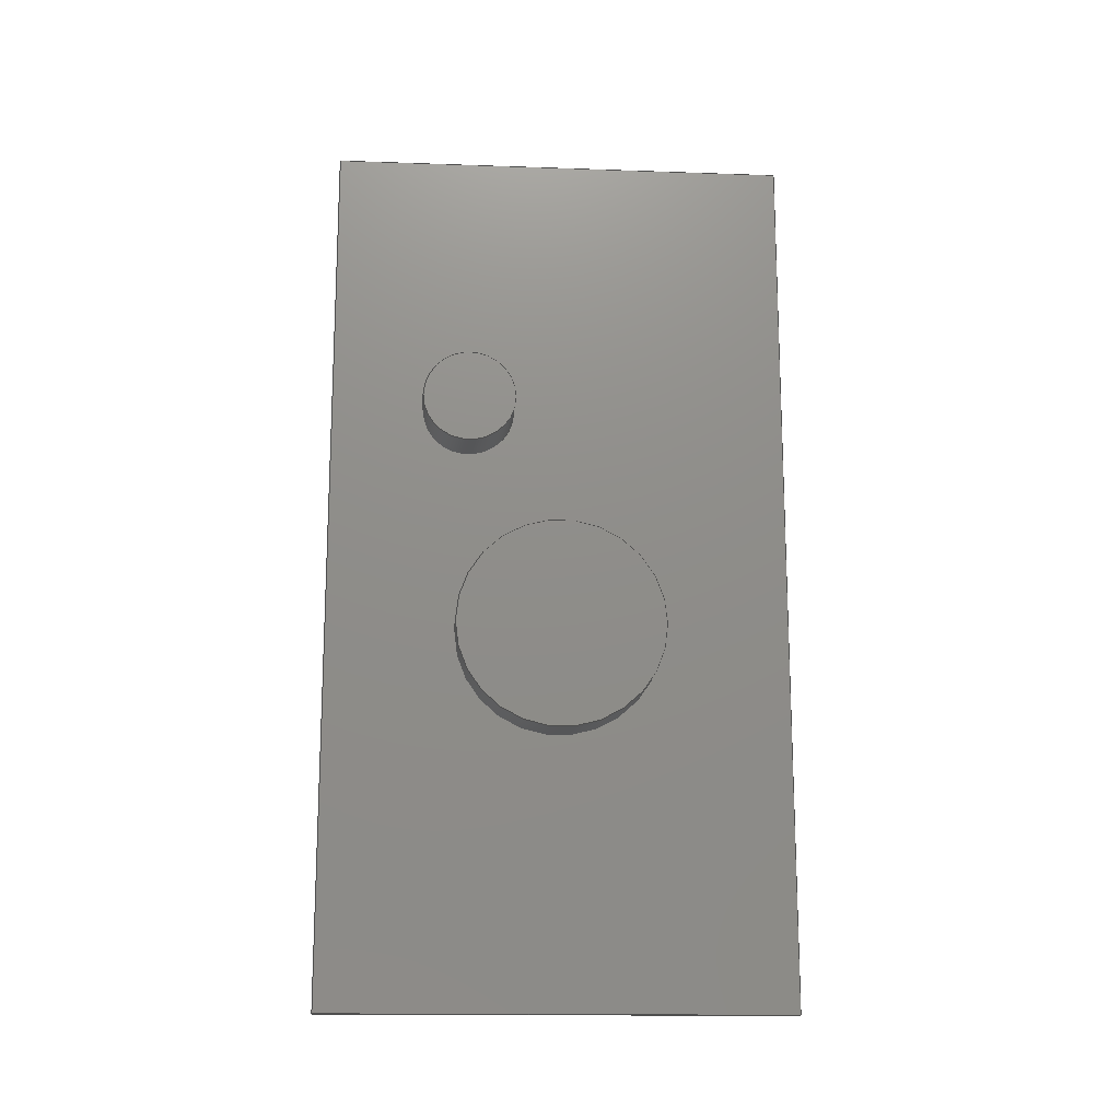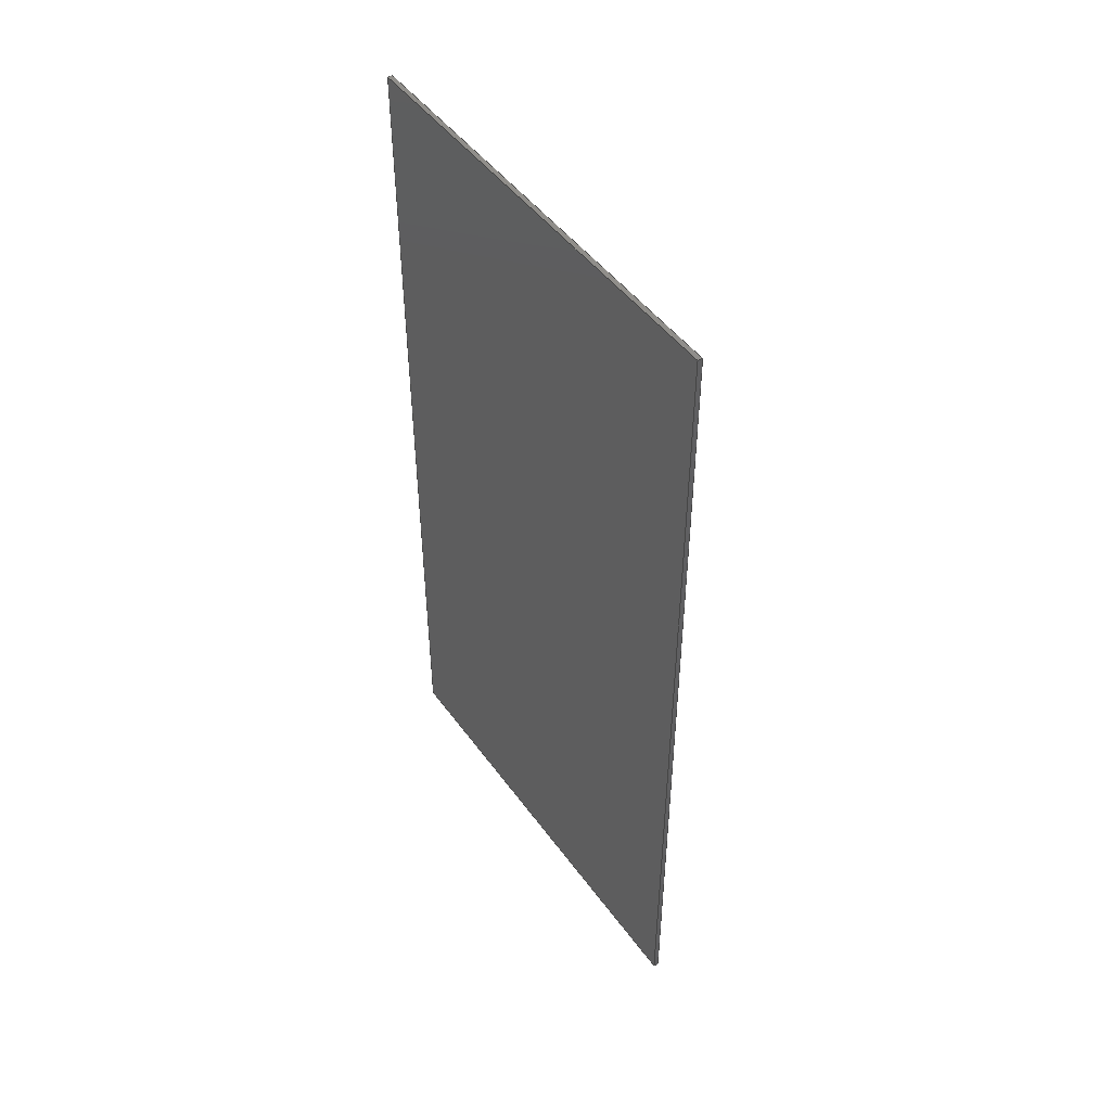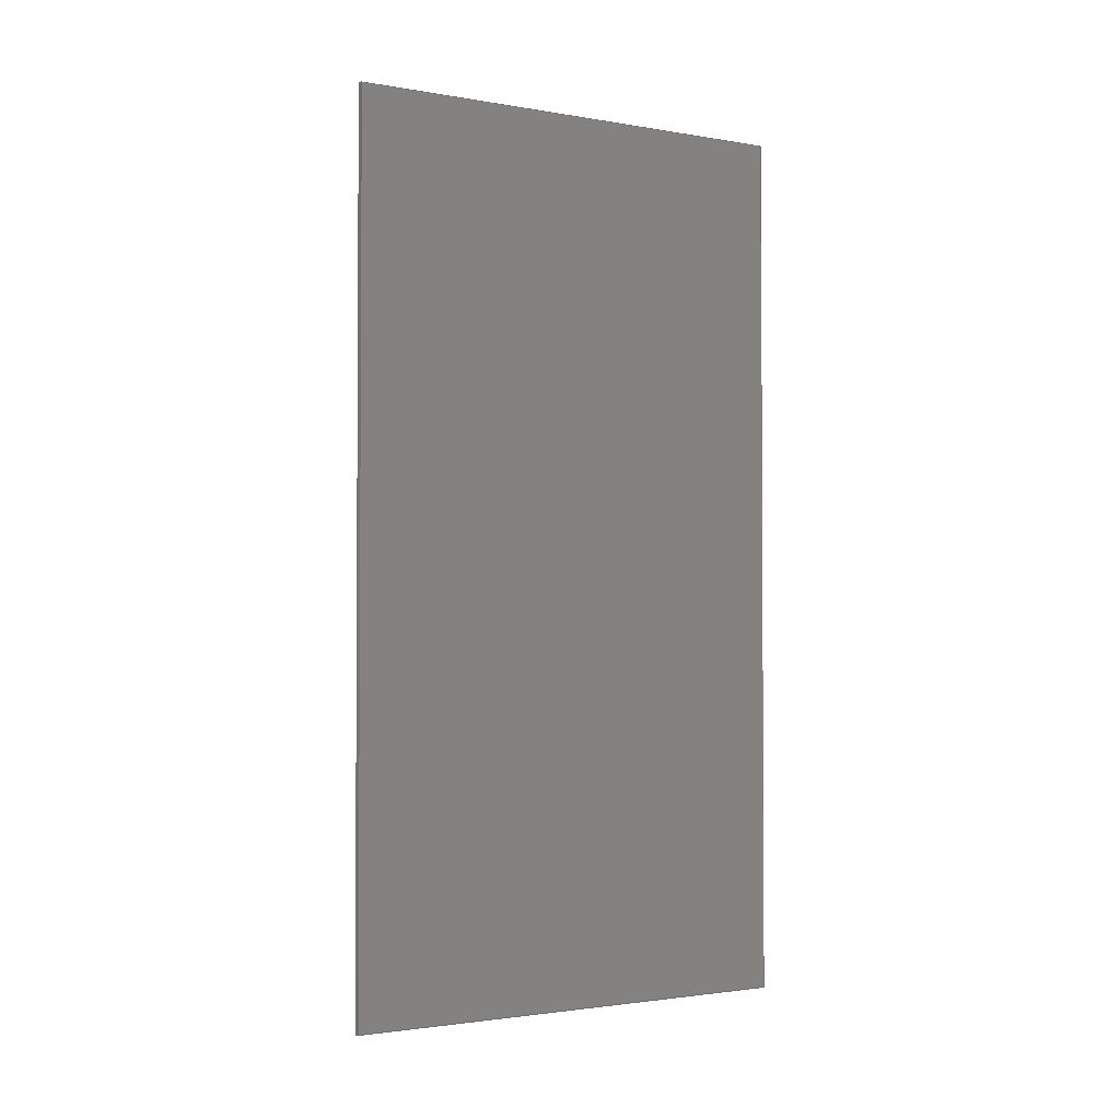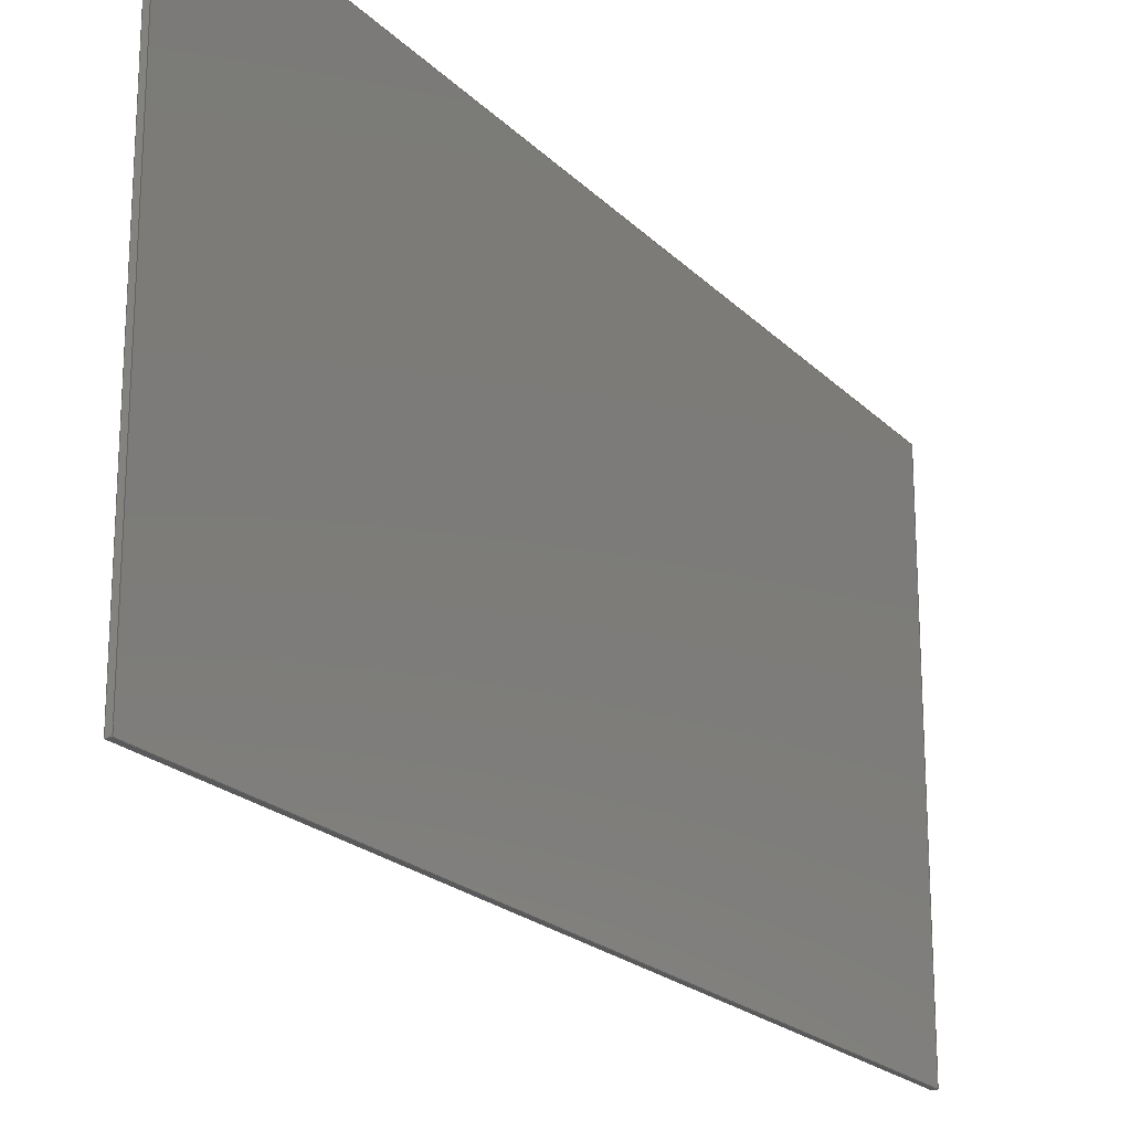
<metadata>
{"format":"step","ext":"step","renderer":"f3d","projection":"perspective","resolution":1024,"background":"white","views":[{"elev":-15.7,"azim":-94.2,"up":"+Y"},{"elev":47.1,"azim":146.0,"up":"+Y"},{"elev":-2.1,"azim":58.8,"up":"+Y"},{"elev":-20.9,"azim":30.7,"up":"+Z"}]}
</metadata>
<code>
ISO-10303-21;
DATA;
#1=MECHANICAL_DESIGN_GEOMETRIC_PRESENTATION_REPRESENTATION('',(#15,#16,
#17,#18),#267);
#2=SHAPE_REPRESENTATION_RELATIONSHIP('SRR','None',#274,#3);
#3=ADVANCED_BREP_SHAPE_REPRESENTATION('',(#4),#266);
#4=MANIFOLD_SOLID_BREP('Body2',#151);
#5=FACE_BOUND('',#39,.T.);
#6=FACE_BOUND('',#40,.T.);
#7=PLANE('',#168);
#8=PLANE('',#172);
#9=PLANE('',#173);
#10=PLANE('',#174);
#11=PLANE('',#175);
#12=PLANE('',#176);
#13=PLANE('',#177);
#14=PLANE('',#178);
#15=STYLED_ITEM('',(#284),#142);
#16=STYLED_ITEM('',(#284),#144);
#17=STYLED_ITEM('',(#284),#150);
#18=STYLED_ITEM('',(#283),#4);
#19=FACE_OUTER_BOUND('',#29,.T.);
#20=FACE_OUTER_BOUND('',#30,.T.);
#21=FACE_OUTER_BOUND('',#31,.T.);
#22=FACE_OUTER_BOUND('',#32,.T.);
#23=FACE_OUTER_BOUND('',#33,.T.);
#24=FACE_OUTER_BOUND('',#34,.T.);
#25=FACE_OUTER_BOUND('',#35,.T.);
#26=FACE_OUTER_BOUND('',#36,.T.);
#27=FACE_OUTER_BOUND('',#37,.T.);
#28=FACE_OUTER_BOUND('',#38,.T.);
#29=EDGE_LOOP('',(#103,#104,#105,#106));
#30=EDGE_LOOP('',(#107));
#31=EDGE_LOOP('',(#108,#109,#110,#111));
#32=EDGE_LOOP('',(#112));
#33=EDGE_LOOP('',(#113,#114,#115,#116));
#34=EDGE_LOOP('',(#117,#118,#119,#120));
#35=EDGE_LOOP('',(#121,#122,#123,#124));
#36=EDGE_LOOP('',(#125,#126,#127,#128));
#37=EDGE_LOOP('',(#129,#130,#131,#132));
#38=EDGE_LOOP('',(#133,#134,#135,#136));
#39=EDGE_LOOP('',(#137));
#40=EDGE_LOOP('',(#138));
#41=LINE('',#228,#55);
#42=LINE('',#235,#56);
#43=LINE('',#241,#57);
#44=LINE('',#243,#58);
#45=LINE('',#245,#59);
#46=LINE('',#246,#60);
#47=LINE('',#249,#61);
#48=LINE('',#251,#62);
#49=LINE('',#252,#63);
#50=LINE('',#255,#64);
#51=LINE('',#257,#65);
#52=LINE('',#258,#66);
#53=LINE('',#260,#67);
#54=LINE('',#261,#68);
#55=VECTOR('',#185,0.1002);
#56=VECTOR('',#194,0.2236);
#57=VECTOR('',#201,1);
#58=VECTOR('',#202,1);
#59=VECTOR('',#203,1);
#60=VECTOR('',#204,1);
#61=VECTOR('',#207,1);
#62=VECTOR('',#208,1);
#63=VECTOR('',#209,1);
#64=VECTOR('',#212,1);
#65=VECTOR('',#213,1);
#66=VECTOR('',#214,1);
#67=VECTOR('',#217,1);
#68=VECTOR('',#218,1);
#69=CIRCLE('',#166,0.1002);
#70=CIRCLE('',#167,0.1002);
#71=CIRCLE('',#170,0.2236);
#72=CIRCLE('',#171,0.2236);
#73=VERTEX_POINT('',#225);
#74=VERTEX_POINT('',#227);
#75=VERTEX_POINT('',#232);
#76=VERTEX_POINT('',#234);
#77=VERTEX_POINT('',#239);
#78=VERTEX_POINT('',#240);
#79=VERTEX_POINT('',#242);
#80=VERTEX_POINT('',#244);
#81=VERTEX_POINT('',#248);
#82=VERTEX_POINT('',#250);
#83=VERTEX_POINT('',#254);
#84=VERTEX_POINT('',#256);
#85=EDGE_CURVE('',#73,#73,#69,.T.);
#86=EDGE_CURVE('',#73,#74,#41,.T.);
#87=EDGE_CURVE('',#74,#74,#70,.T.);
#88=EDGE_CURVE('',#75,#75,#71,.T.);
#89=EDGE_CURVE('',#75,#76,#42,.T.);
#90=EDGE_CURVE('',#76,#76,#72,.T.);
#91=EDGE_CURVE('',#77,#78,#43,.T.);
#92=EDGE_CURVE('',#77,#79,#44,.T.);
#93=EDGE_CURVE('',#80,#79,#45,.T.);
#94=EDGE_CURVE('',#78,#80,#46,.T.);
#95=EDGE_CURVE('',#78,#81,#47,.T.);
#96=EDGE_CURVE('',#82,#80,#48,.T.);
#97=EDGE_CURVE('',#81,#82,#49,.T.);
#98=EDGE_CURVE('',#81,#83,#50,.T.);
#99=EDGE_CURVE('',#84,#82,#51,.T.);
#100=EDGE_CURVE('',#83,#84,#52,.T.);
#101=EDGE_CURVE('',#83,#77,#53,.T.);
#102=EDGE_CURVE('',#79,#84,#54,.T.);
#103=ORIENTED_EDGE('',*,*,#85,.F.);
#104=ORIENTED_EDGE('',*,*,#86,.T.);
#105=ORIENTED_EDGE('',*,*,#87,.F.);
#106=ORIENTED_EDGE('',*,*,#86,.F.);
#107=ORIENTED_EDGE('',*,*,#85,.T.);
#108=ORIENTED_EDGE('',*,*,#88,.F.);
#109=ORIENTED_EDGE('',*,*,#89,.T.);
#110=ORIENTED_EDGE('',*,*,#90,.F.);
#111=ORIENTED_EDGE('',*,*,#89,.F.);
#112=ORIENTED_EDGE('',*,*,#88,.T.);
#113=ORIENTED_EDGE('',*,*,#91,.F.);
#114=ORIENTED_EDGE('',*,*,#92,.T.);
#115=ORIENTED_EDGE('',*,*,#93,.F.);
#116=ORIENTED_EDGE('',*,*,#94,.F.);
#117=ORIENTED_EDGE('',*,*,#95,.F.);
#118=ORIENTED_EDGE('',*,*,#94,.T.);
#119=ORIENTED_EDGE('',*,*,#96,.F.);
#120=ORIENTED_EDGE('',*,*,#97,.F.);
#121=ORIENTED_EDGE('',*,*,#98,.F.);
#122=ORIENTED_EDGE('',*,*,#97,.T.);
#123=ORIENTED_EDGE('',*,*,#99,.F.);
#124=ORIENTED_EDGE('',*,*,#100,.F.);
#125=ORIENTED_EDGE('',*,*,#101,.F.);
#126=ORIENTED_EDGE('',*,*,#100,.T.);
#127=ORIENTED_EDGE('',*,*,#102,.F.);
#128=ORIENTED_EDGE('',*,*,#92,.F.);
#129=ORIENTED_EDGE('',*,*,#101,.T.);
#130=ORIENTED_EDGE('',*,*,#91,.T.);
#131=ORIENTED_EDGE('',*,*,#95,.T.);
#132=ORIENTED_EDGE('',*,*,#98,.T.);
#133=ORIENTED_EDGE('',*,*,#102,.T.);
#134=ORIENTED_EDGE('',*,*,#99,.T.);
#135=ORIENTED_EDGE('',*,*,#96,.T.);
#136=ORIENTED_EDGE('',*,*,#93,.T.);
#137=ORIENTED_EDGE('',*,*,#87,.T.);
#138=ORIENTED_EDGE('',*,*,#90,.T.);
#139=CYLINDRICAL_SURFACE('',#165,0.1002);
#140=CYLINDRICAL_SURFACE('',#169,0.2236);
#141=ADVANCED_FACE('',(#19),#139,.T.);
#142=ADVANCED_FACE('',(#20),#7,.T.);
#143=ADVANCED_FACE('',(#21),#140,.T.);
#144=ADVANCED_FACE('',(#22),#8,.T.);
#145=ADVANCED_FACE('',(#23),#9,.T.);
#146=ADVANCED_FACE('',(#24),#10,.T.);
#147=ADVANCED_FACE('',(#25),#11,.T.);
#148=ADVANCED_FACE('',(#26),#12,.T.);
#149=ADVANCED_FACE('',(#27),#13,.T.);
#150=ADVANCED_FACE('',(#28,#5,#6),#14,.T.);
#151=CLOSED_SHELL('',(#141,#142,#143,#144,#145,#146,#147,#148,#149,#150));
#152=DERIVED_UNIT_ELEMENT(#154,1);
#153=DERIVED_UNIT_ELEMENT(#269,3);
#154=(
MASS_UNIT()
NAMED_UNIT(*)
SI_UNIT(.KILO.,.GRAM.)
);
#155=DERIVED_UNIT((#152,#153));
#156=MEASURE_REPRESENTATION_ITEM('density measure',
POSITIVE_RATIO_MEASURE(7850),#155);
#157=PROPERTY_DEFINITION_REPRESENTATION(#162,#159);
#158=PROPERTY_DEFINITION_REPRESENTATION(#163,#160);
#159=REPRESENTATION('material name',(#161),#266);
#160=REPRESENTATION('density',(#156),#266);
#161=DESCRIPTIVE_REPRESENTATION_ITEM('Steel','Steel');
#162=PROPERTY_DEFINITION('material property','material name',#276);
#163=PROPERTY_DEFINITION('material property','density of part',#276);
#164=AXIS2_PLACEMENT_3D('placement',#223,#179,#180);
#165=AXIS2_PLACEMENT_3D('',#224,#181,#182);
#166=AXIS2_PLACEMENT_3D('',#226,#183,#184);
#167=AXIS2_PLACEMENT_3D('',#229,#186,#187);
#168=AXIS2_PLACEMENT_3D('',#230,#188,#189);
#169=AXIS2_PLACEMENT_3D('',#231,#190,#191);
#170=AXIS2_PLACEMENT_3D('',#233,#192,#193);
#171=AXIS2_PLACEMENT_3D('',#236,#195,#196);
#172=AXIS2_PLACEMENT_3D('',#237,#197,#198);
#173=AXIS2_PLACEMENT_3D('',#238,#199,#200);
#174=AXIS2_PLACEMENT_3D('',#247,#205,#206);
#175=AXIS2_PLACEMENT_3D('',#253,#210,#211);
#176=AXIS2_PLACEMENT_3D('',#259,#215,#216);
#177=AXIS2_PLACEMENT_3D('',#262,#219,#220);
#178=AXIS2_PLACEMENT_3D('',#263,#221,#222);
#179=DIRECTION('axis',(0,0,1));
#180=DIRECTION('refdir',(1,0,0));
#181=DIRECTION('center_axis',(-1,0,0));
#182=DIRECTION('ref_axis',(0,0,1));
#183=DIRECTION('center_axis',(-1,0,0));
#184=DIRECTION('ref_axis',(0,0,1));
#185=DIRECTION('',(1,0,0));
#186=DIRECTION('center_axis',(1,0,0));
#187=DIRECTION('ref_axis',(0,0,1));
#188=DIRECTION('center_axis',(-1,0,0));
#189=DIRECTION('ref_axis',(0,0,1));
#190=DIRECTION('center_axis',(-1,0,0));
#191=DIRECTION('ref_axis',(0,0,1));
#192=DIRECTION('center_axis',(-1,0,0));
#193=DIRECTION('ref_axis',(0,0,1));
#194=DIRECTION('',(1,0,0));
#195=DIRECTION('center_axis',(1,0,0));
#196=DIRECTION('ref_axis',(0,0,1));
#197=DIRECTION('center_axis',(-1,0,0));
#198=DIRECTION('ref_axis',(0,0,1));
#199=DIRECTION('center_axis',(0,1,0));
#200=DIRECTION('ref_axis',(0,0,-1));
#201=DIRECTION('',(0,0,1));
#202=DIRECTION('',(-1,0,0));
#203=DIRECTION('',(0,0,-1));
#204=DIRECTION('',(-1,0,0));
#205=DIRECTION('center_axis',(0,0,1));
#206=DIRECTION('ref_axis',(0,1,0));
#207=DIRECTION('',(0,-1,0));
#208=DIRECTION('',(0,1,0));
#209=DIRECTION('',(-1,0,0));
#210=DIRECTION('center_axis',(0,-1,0));
#211=DIRECTION('ref_axis',(0,0,1));
#212=DIRECTION('',(0,0,-1));
#213=DIRECTION('',(0,0,1));
#214=DIRECTION('',(-1,0,0));
#215=DIRECTION('center_axis',(0,0,-1));
#216=DIRECTION('ref_axis',(0,-1,0));
#217=DIRECTION('',(0,1,0));
#218=DIRECTION('',(0,-1,0));
#219=DIRECTION('center_axis',(1,0,0));
#220=DIRECTION('ref_axis',(0,0,-1));
#221=DIRECTION('center_axis',(-1,0,0));
#222=DIRECTION('ref_axis',(0,0,1));
#223=CARTESIAN_POINT('',(0,0,0));
#224=CARTESIAN_POINT('Origin',(-0.01,1.6,3.7));
#225=CARTESIAN_POINT('',(-0.11,1.6,3.6));
#226=CARTESIAN_POINT('Origin',(-0.11,1.6,3.7));
#227=CARTESIAN_POINT('',(-0.01,1.6,3.6));
#228=CARTESIAN_POINT('',(-0.01,1.6,3.6));
#229=CARTESIAN_POINT('Origin',(-0.01,1.6,3.7));
#230=CARTESIAN_POINT('Origin',(-0.11,1.6,3.7));
#231=CARTESIAN_POINT('Origin',(-0.01,1.1,3.9));
#232=CARTESIAN_POINT('',(-0.11,1.1,3.676));
#233=CARTESIAN_POINT('Origin',(-0.11,1.1,3.9));
#234=CARTESIAN_POINT('',(-0.01,1.1,3.676));
#235=CARTESIAN_POINT('',(-0.01,1.1,3.676));
#236=CARTESIAN_POINT('Origin',(-0.01,1.1,3.9));
#237=CARTESIAN_POINT('Origin',(-0.11,1.1,3.9));
#238=CARTESIAN_POINT('Origin',(0,2.2,4.4));
#239=CARTESIAN_POINT('',(0,2.2,3.4));
#240=CARTESIAN_POINT('',(0,2.2,4.4));
#241=CARTESIAN_POINT('',(0,2.2,3.4));
#242=CARTESIAN_POINT('',(-0.01,2.2,3.4));
#243=CARTESIAN_POINT('',(0,2.2,3.4));
#244=CARTESIAN_POINT('',(-0.01,2.2,4.4));
#245=CARTESIAN_POINT('',(-0.01,2.2,3.4));
#246=CARTESIAN_POINT('',(0,2.2,4.4));
#247=CARTESIAN_POINT('Origin',(0,0.3,4.4));
#248=CARTESIAN_POINT('',(0,0.3,4.4));
#249=CARTESIAN_POINT('',(0,2.2,4.4));
#250=CARTESIAN_POINT('',(-0.01,0.3,4.4));
#251=CARTESIAN_POINT('',(-0.01,2.2,4.4));
#252=CARTESIAN_POINT('',(0,0.3,4.4));
#253=CARTESIAN_POINT('Origin',(0,0.3,3.4));
#254=CARTESIAN_POINT('',(0,0.3,3.4));
#255=CARTESIAN_POINT('',(0,0.3,4.4));
#256=CARTESIAN_POINT('',(-0.01,0.3,3.4));
#257=CARTESIAN_POINT('',(-0.01,0.3,4.4));
#258=CARTESIAN_POINT('',(0,0.3,3.4));
#259=CARTESIAN_POINT('Origin',(0,2.2,3.4));
#260=CARTESIAN_POINT('',(0,0.3,3.4));
#261=CARTESIAN_POINT('',(-0.01,0.3,3.4));
#262=CARTESIAN_POINT('Origin',(0,1.25,3.9));
#263=CARTESIAN_POINT('Origin',(-0.01,1.25,3.9));
#264=UNCERTAINTY_MEASURE_WITH_UNIT(LENGTH_MEASURE(0.001),#268,
'DISTANCE_ACCURACY_VALUE',
'Maximum model space distance between geometric entities at asserted c
onnectivities');
#265=UNCERTAINTY_MEASURE_WITH_UNIT(LENGTH_MEASURE(0.001),#268,
'DISTANCE_ACCURACY_VALUE',
'Maximum model space distance between geometric entities at asserted c
onnectivities');
#266=(
GEOMETRIC_REPRESENTATION_CONTEXT(3)
GLOBAL_UNCERTAINTY_ASSIGNED_CONTEXT((#264))
GLOBAL_UNIT_ASSIGNED_CONTEXT((#268,#270,#271))
REPRESENTATION_CONTEXT('','3D')
);
#267=(
GEOMETRIC_REPRESENTATION_CONTEXT(3)
GLOBAL_UNCERTAINTY_ASSIGNED_CONTEXT((#265))
GLOBAL_UNIT_ASSIGNED_CONTEXT((#268,#270,#271))
REPRESENTATION_CONTEXT('','3D')
);
#268=(
LENGTH_UNIT()
NAMED_UNIT(*)
SI_UNIT(.CENTI.,.METRE.)
);
#269=(
LENGTH_UNIT()
NAMED_UNIT(*)
SI_UNIT($,.METRE.)
);
#270=(
NAMED_UNIT(*)
PLANE_ANGLE_UNIT()
SI_UNIT($,.RADIAN.)
);
#271=(
NAMED_UNIT(*)
SI_UNIT($,.STERADIAN.)
SOLID_ANGLE_UNIT()
);
#272=SHAPE_DEFINITION_REPRESENTATION(#273,#274);
#273=PRODUCT_DEFINITION_SHAPE('',$,#276);
#274=SHAPE_REPRESENTATION('',(#164),#266);
#275=PRODUCT_DEFINITION_CONTEXT('part definition',#280,'design');
#276=PRODUCT_DEFINITION('Untitled','Untitled',#277,#275);
#277=PRODUCT_DEFINITION_FORMATION('',$,#282);
#278=PRODUCT_RELATED_PRODUCT_CATEGORY('Untitled','Untitled',(#282));
#279=APPLICATION_PROTOCOL_DEFINITION('international standard',
'automotive_design',2009,#280);
#280=APPLICATION_CONTEXT(
'Core Data for Automotive Mechanical Design Process');
#281=PRODUCT_CONTEXT('part definition',#280,'mechanical');
#282=PRODUCT('Untitled','Untitled',$,(#281));
#283=PRESENTATION_STYLE_ASSIGNMENT((#286));
#284=PRESENTATION_STYLE_ASSIGNMENT((#287));
#285=PRESENTATION_STYLE_ASSIGNMENT((#288));
#286=SURFACE_STYLE_USAGE(.BOTH.,#289);
#287=SURFACE_STYLE_USAGE(.BOTH.,#290);
#288=SURFACE_STYLE_USAGE(.BOTH.,#291);
#289=SURFACE_SIDE_STYLE('',(#292));
#290=SURFACE_SIDE_STYLE('',(#293));
#291=SURFACE_SIDE_STYLE('',(#294));
#292=SURFACE_STYLE_FILL_AREA(#295);
#293=SURFACE_STYLE_FILL_AREA(#296);
#294=SURFACE_STYLE_FILL_AREA(#297);
#295=FILL_AREA_STYLE('Steel - Satin',(#298));
#296=FILL_AREA_STYLE('Paint - Enamel Glossy (Black)',(#299));
#297=FILL_AREA_STYLE('Fabric (White)',(#300));
#298=FILL_AREA_STYLE_COLOUR('Steel - Satin',#301);
#299=FILL_AREA_STYLE_COLOUR('Paint - Enamel Glossy (Black)',#302);
#300=FILL_AREA_STYLE_COLOUR('Fabric (White)',#303);
#301=COLOUR_RGB('Steel - Satin',0.6275,0.6275,0.6275);
#302=COLOUR_RGB('Paint - Enamel Glossy (Black)',0.09804,0.09804,
0.09804);
#303=COLOUR_RGB('Fabric (White)',0,0,0);
ENDSEC;
END-ISO-10303-21;

</code>
